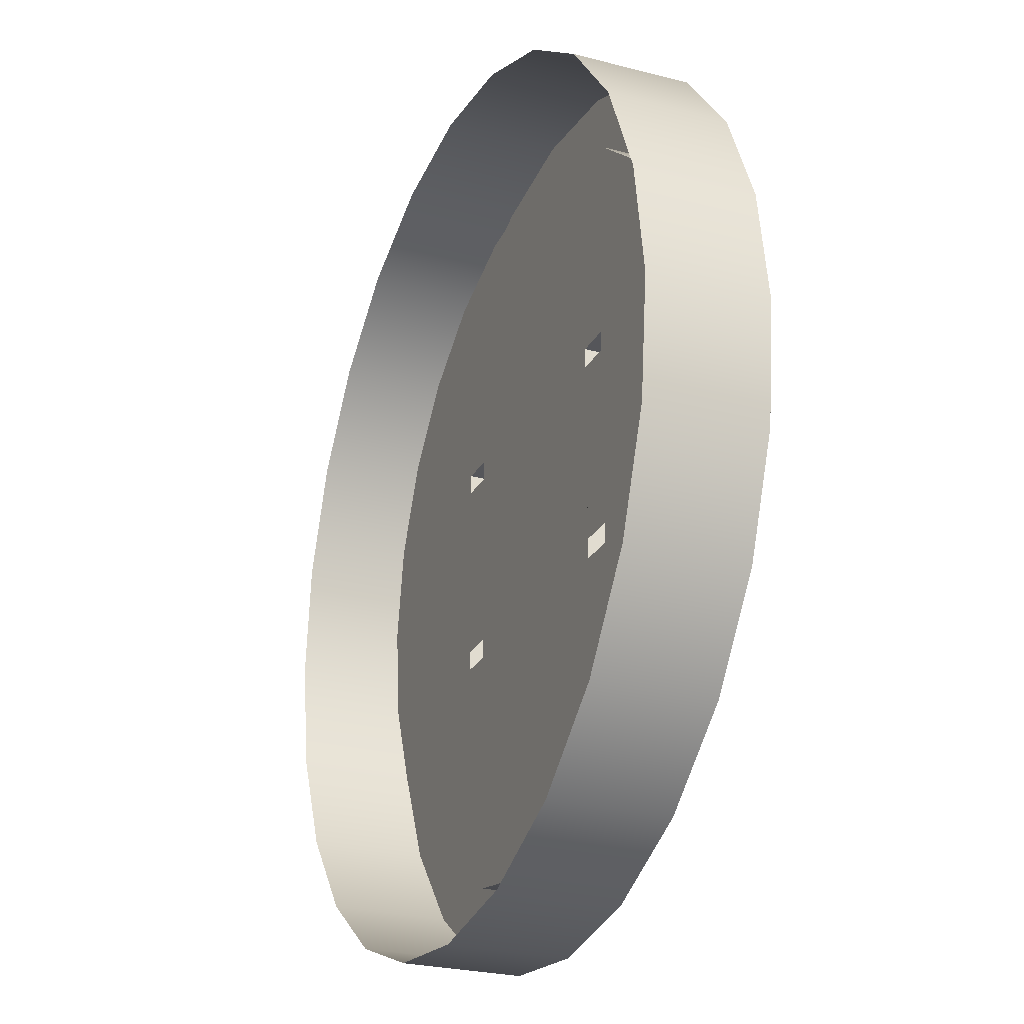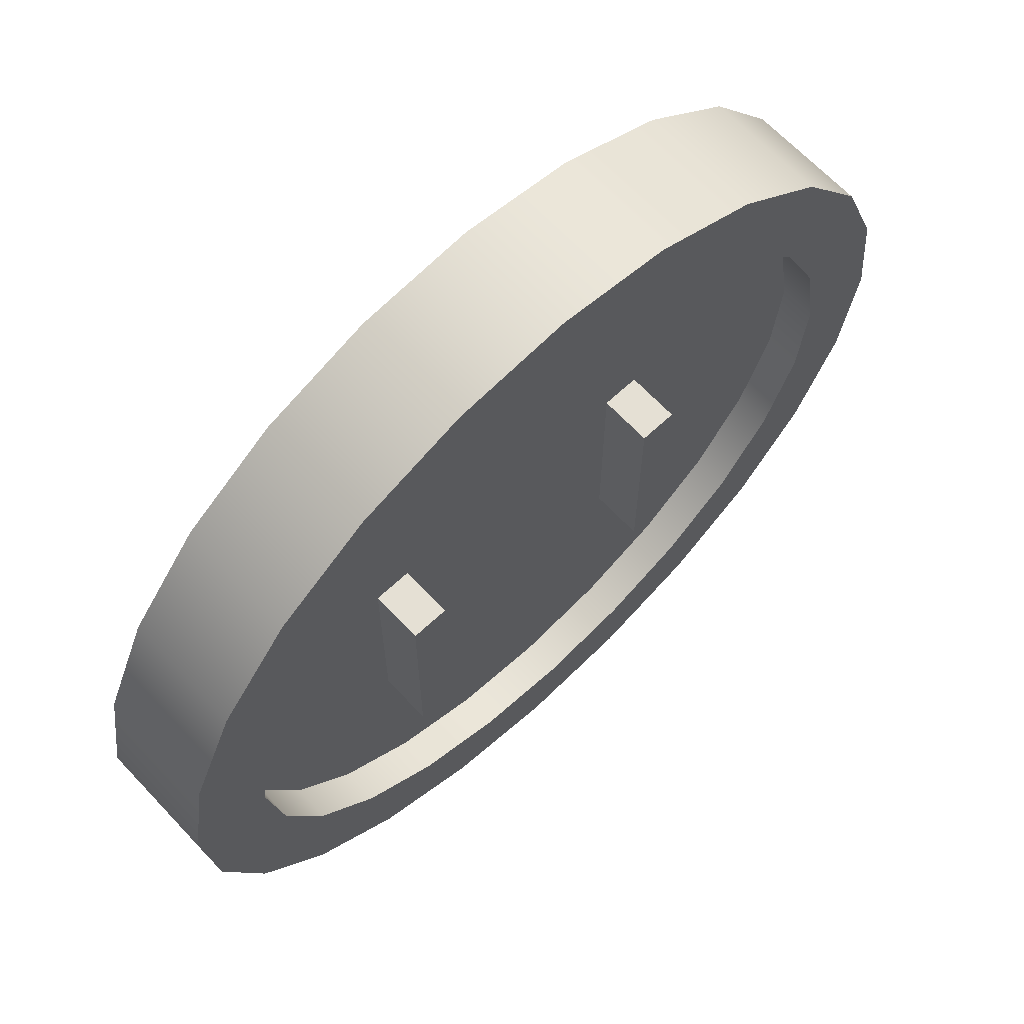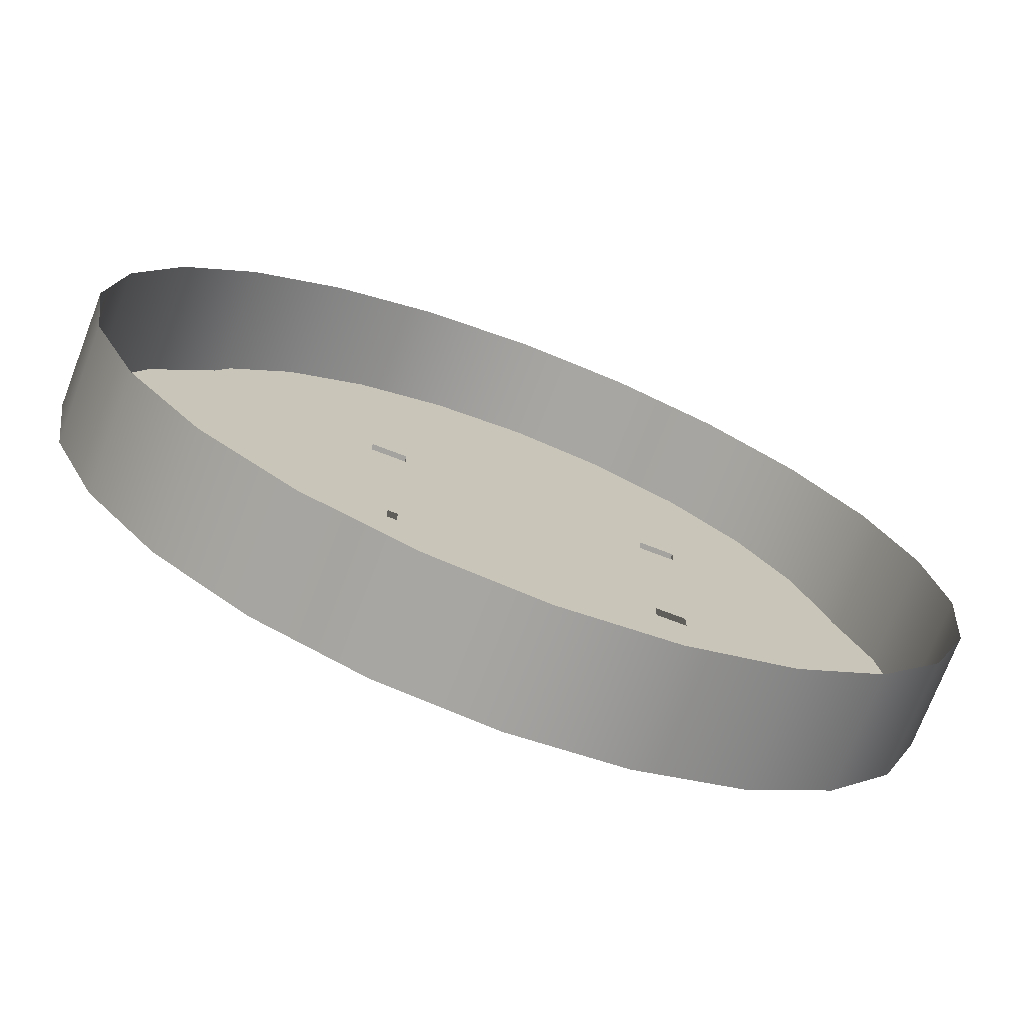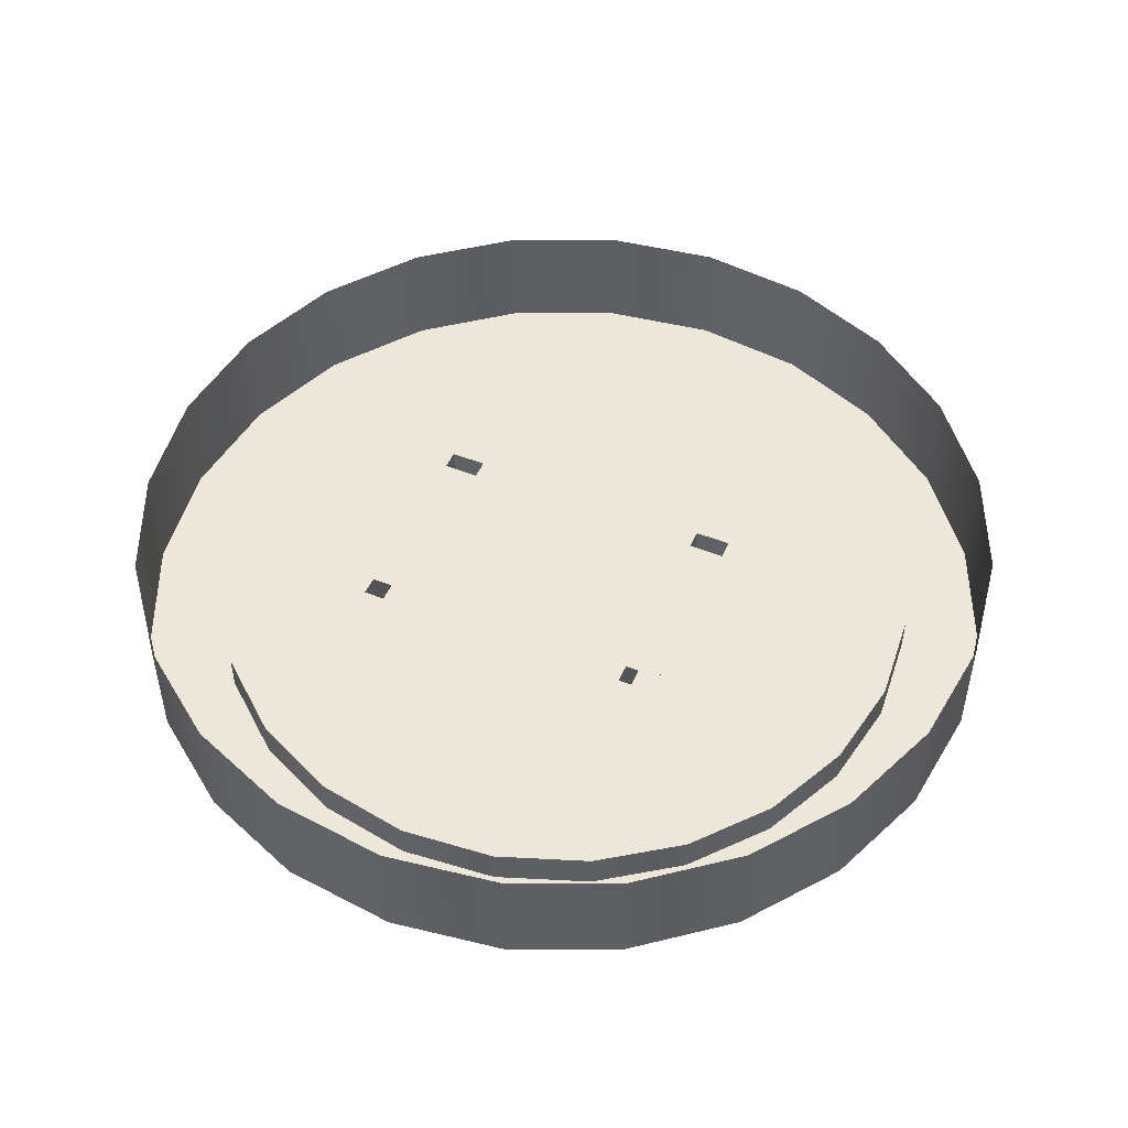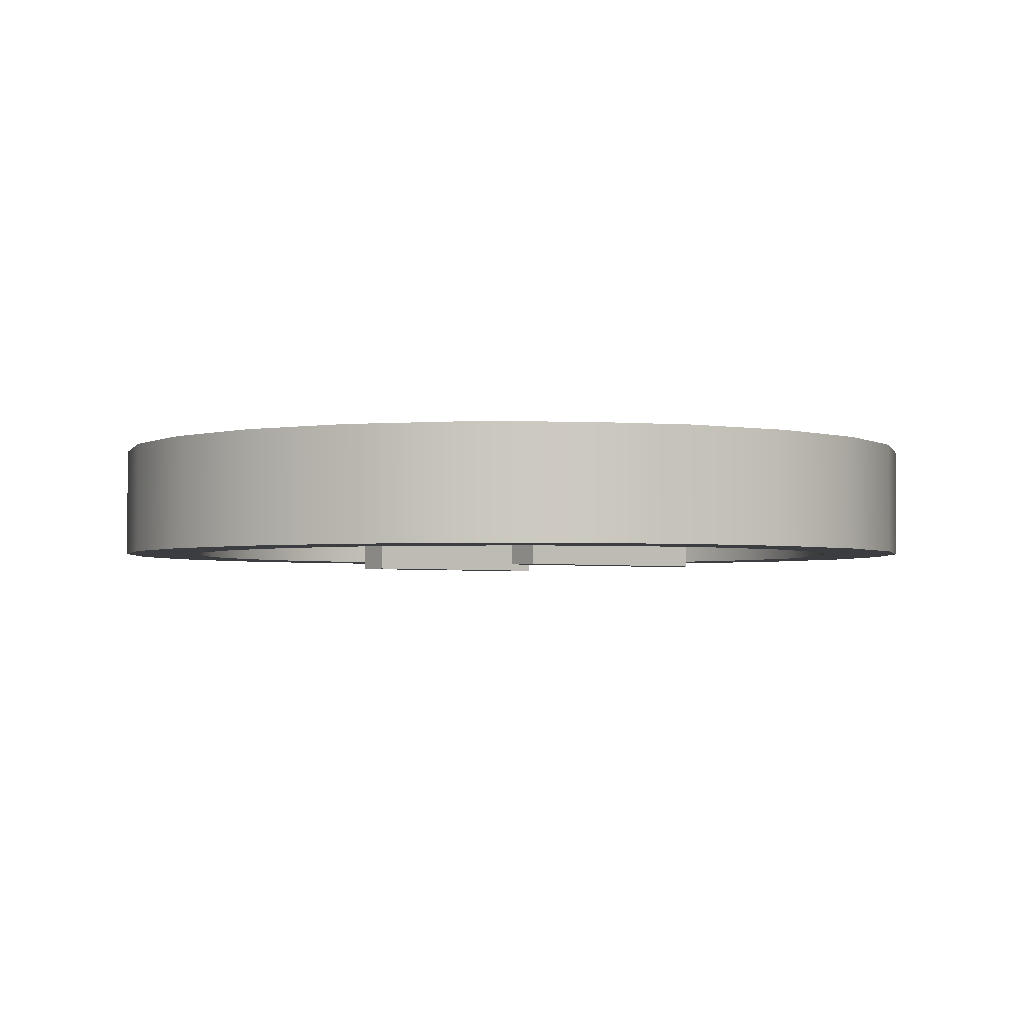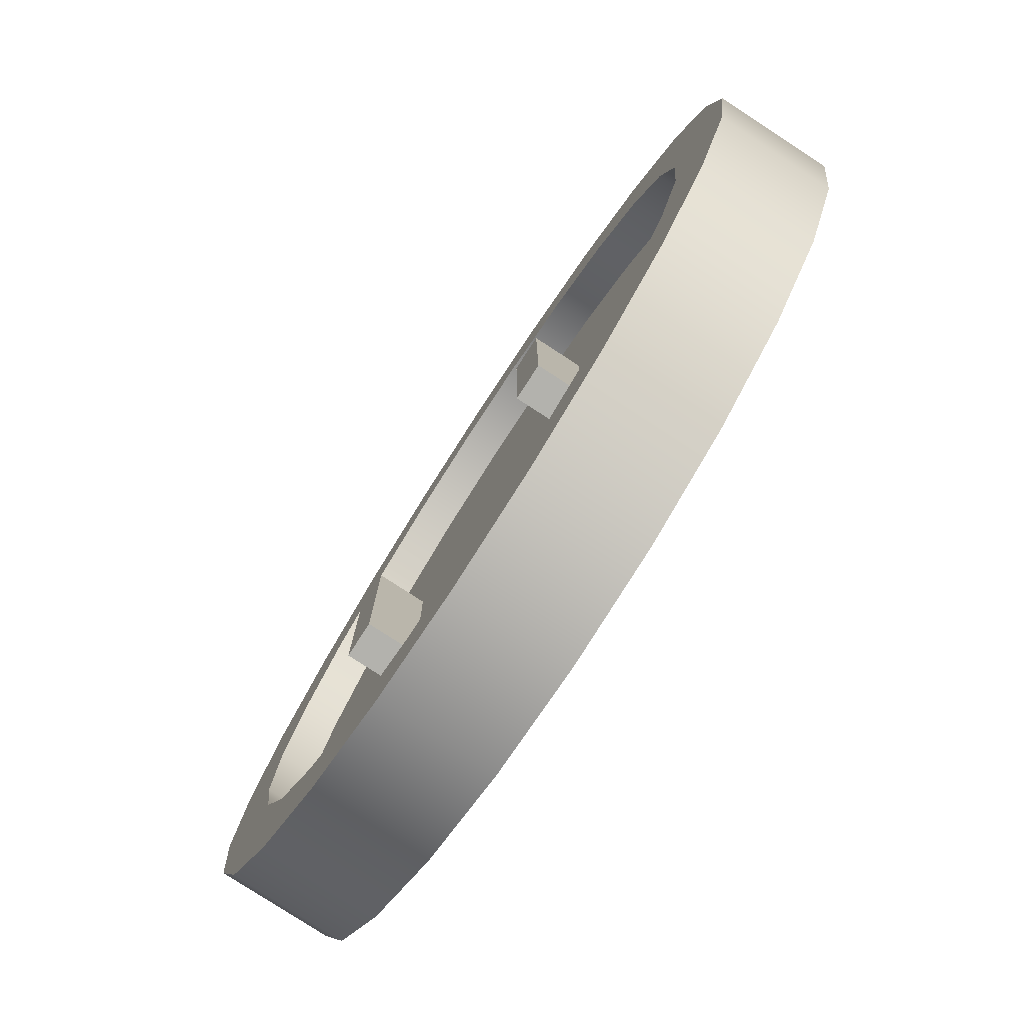
<metadata>
{"format":"obj","ext":"obj","renderer":"f3d","projection":"perspective","resolution":1024,"background":"white","views":[{"elev":-25.8,"azim":-112.6,"up":"+Z"},{"elev":65.9,"azim":-43.2,"up":"+Z"},{"elev":-73.0,"azim":159.0,"up":"+Z"},{"elev":49.7,"azim":23.7,"up":"+Y"},{"elev":-2.8,"azim":-127.0,"up":"+Y"},{"elev":-79.4,"azim":57.0,"up":"+Z"}]}
</metadata>
<code>
g Mesh1 Model
v 0.2338 2.102 0.442
v 0.1115 2.102 0.4874
v 0.1115 2.152 0.4874
v 0.2338 2.152 0.442
f 1 2 3 4
v 0.1704 2.102 0.5832
f 5 2 1
v 0.01367 2.102 0.6074
f 6 2 5
v -0.01847 2.102 0.4997
f 6 7 2
v -0.144 2.102 0.5902
f 8 7 6
v -0.1472 2.102 0.4779
f 8 9 7
v -0.2658 2.102 0.4235
f 8 10 9
v -0.2919 2.102 0.5329
f 11 10 8
v -0.3664 2.102 0.3403
f 11 12 10
v -0.4198 2.102 0.4392
f 13 12 11
v -0.442 2.102 0.2338
f 13 14 12
v -0.4874 2.102 0.1115
f 13 15 14
v -0.5192 2.102 0.3155
f 16 15 13
v -0.4997 2.102 -0.01847
f 15 16 17
v -0.5329 2.102 -0.2919
f 16 18 17
v -0.5832 2.102 0.1704
f 19 18 16
v -0.5902 2.102 -0.144
f 19 20 18
v -0.6074 2.102 0.01367
f 20 19 21
v -0.5832 2.262 0.1704
v -0.6074 2.262 0.01367
f 22 23 21 19
v -0.5902 2.262 -0.144
f 23 24 20 21
v -0.5329 2.262 -0.2919
f 24 25 18 20
v -0.4392 2.262 -0.4198
v -0.4392 2.102 -0.4198
f 25 26 27 18
v -0.3155 2.262 -0.5192
v -0.3155 2.102 -0.5192
f 26 28 29 27
v -0.1704 2.262 -0.5832
v -0.1704 2.102 -0.5832
f 28 30 31 29
v -0.01367 2.262 -0.6074
v -0.01367 2.102 -0.6074
f 30 32 33 31
v 0.144 2.262 -0.5902
v 0.144 2.102 -0.5902
f 32 34 35 33
v 0.2919 2.262 -0.5329
v 0.2919 2.102 -0.5329
f 34 36 37 35
v 0.4198 2.262 -0.4392
v 0.4198 2.102 -0.4392
f 36 38 39 37
v 0.5192 2.262 -0.3155
v 0.5192 2.102 -0.3155
f 38 40 41 39
v 0.5832 2.262 -0.1704
v 0.5832 2.102 -0.1704
f 40 42 43 41
v 0.6074 2.262 -0.01367
v 0.6074 2.102 -0.01367
f 42 44 45 43
v 0.5902 2.262 0.144
v 0.5902 2.102 0.144
f 44 46 47 45
v 0.5329 2.262 0.2919
v 0.5329 2.102 0.2919
f 46 48 49 47
v 0.4392 2.262 0.4198
v 0.4392 2.102 0.4198
f 48 50 51 49
v 0.3155 2.262 0.5192
v 0.3155 2.102 0.5192
f 50 52 53 51
v 0.1704 2.262 0.5832
f 52 54 5 53
v 0.01367 2.262 0.6074
f 54 55 6 5
v -0.144 2.262 0.5902
f 55 56 8 6
v -0.2919 2.262 0.5329
f 56 57 11 8
v -0.4198 2.262 0.4392
f 57 58 13 11
v -0.5192 2.262 0.3155
f 58 59 16 13
f 59 22 19 16
f 5 1 53
v 0.3403 2.102 0.3664
f 53 1 60
v 0.3403 2.152 0.3664
f 60 1 4 61
v 0.2658 2.152 -0.4235
f 4 62 61
v 0.2 2.152 0.15
f 63 62 4
v 0.2 2.152 -0.15
f 64 62 63
v 0.15 2.152 -0.15
f 65 62 64
v 0.1472 2.152 -0.4779
f 62 65 66
v 0.15 2.152 0.15
f 67 66 65
f 3 66 67
v 0.01847 2.152 -0.4997
f 3 68 66
v -0.01847 2.152 0.4997
f 69 68 3
v -0.1115 2.152 -0.4874
f 69 70 68
v -0.1472 2.152 0.4779
f 71 70 69
v -0.2 2.152 0.15
f 72 70 71
v -0.2 2.152 0.123
f 73 70 72
v -0.2 2.152 -0.123
f 74 70 73
v -0.2 2.152 -0.15
f 75 70 74
v -0.2338 2.152 -0.442
f 75 76 70
v -0.25 2.152 -0.15
f 77 76 75
v -0.3403 2.152 -0.3664
f 77 78 76
v -0.2658 2.152 0.4235
f 79 78 77
v -0.3664 2.152 0.3403
f 80 78 79
v -0.4235 2.152 -0.2658
f 80 81 78
v -0.442 2.152 0.2338
f 82 81 80
v -0.4779 2.152 -0.1472
f 82 83 81
v -0.4874 2.152 0.1115
f 84 83 82
v -0.4997 2.152 -0.01847
f 83 84 85
f 15 17 85 84
v -0.4779 2.102 -0.1472
f 17 86 83 85
f 17 27 86
f 17 18 27
v -0.4235 2.102 -0.2658
f 86 27 87
f 87 27 29
v -0.3403 2.102 -0.3664
f 87 29 88
v -0.2338 2.102 -0.442
f 88 29 89
f 89 29 31
v -0.1115 2.102 -0.4874
f 89 31 90
f 90 31 33
v 0.01847 2.102 -0.4997
f 90 33 91
f 91 33 35
v 0.1472 2.102 -0.4779
f 91 35 92
f 92 35 37
v 0.2658 2.102 -0.4235
f 92 37 93
v 0.3664 2.102 -0.3403
f 93 37 94
f 94 37 39
v 0.442 2.102 -0.2338
f 94 39 95
f 95 39 41
v 0.4874 2.102 -0.1115
f 95 41 96
v 0.4997 2.102 0.01847
f 96 41 97
f 49 97 41
v 0.4779 2.102 0.1472
f 49 98 97
f 51 98 49
v 0.4235 2.102 0.2658
f 51 99 98
f 51 60 99
f 53 60 51
v 0.4235 2.152 0.2658
f 99 60 61 100
v 0.3664 2.152 -0.3403
f 61 101 100
f 61 62 101
f 93 94 101 62
v 0.442 2.152 -0.2338
f 94 95 102 101
v 0.4874 2.152 -0.1115
f 95 96 103 102
v 0.4997 2.152 0.01847
f 96 97 104 103
v 0.4779 2.152 0.1472
f 97 98 105 104
f 98 99 100 105
f 100 102 105
f 100 101 102
f 105 102 103
f 105 103 104
f 92 93 62 66
f 91 92 66 68
f 90 91 68 70
f 89 90 70 76
f 88 89 76 78
f 87 88 78 81
f 86 87 81 83
f 49 41 43
f 49 43 47
f 47 43 45
f 14 15 84 82
f 12 14 82 80
f 10 12 80 79
f 9 10 79 71
v -0.25 2.152 0.15
f 79 106 71
f 106 79 77
v -0.25 2.152 -0.123
f 107 106 77
v -0.25 2.152 0.123
f 106 107 108
v -0.25 2.082 -0.15
v -0.25 2.082 0.15
f 107 77 109 110 106 108
v -0.2 2.082 -0.15
f 77 75 111 109
v -0.2 2.082 0.15
f 73 72 112 111 75 74
f 72 106 110 112
f 71 106 72
f 111 112 110 109
f 73 108 107 74
f 7 9 71 69
f 2 7 69 3
f 3 67 4
f 4 67 63
v 0.15 2.082 0.15
v 0.2 2.082 0.15
f 63 67 113 114
v 0.15 2.152 -0.123
v 0.15 2.082 -0.15
v 0.15 2.152 0.123
f 115 65 116 113 67 117
f 67 65 115
f 67 115 117
v 0.2 2.152 0.123
v 0.2 2.152 -0.123
f 118 117 115 119
v 0.2 2.082 -0.15
f 118 63 114 120 64 119
f 118 64 63
f 64 118 119
f 113 116 120 114
f 65 64 120 116

</code>
